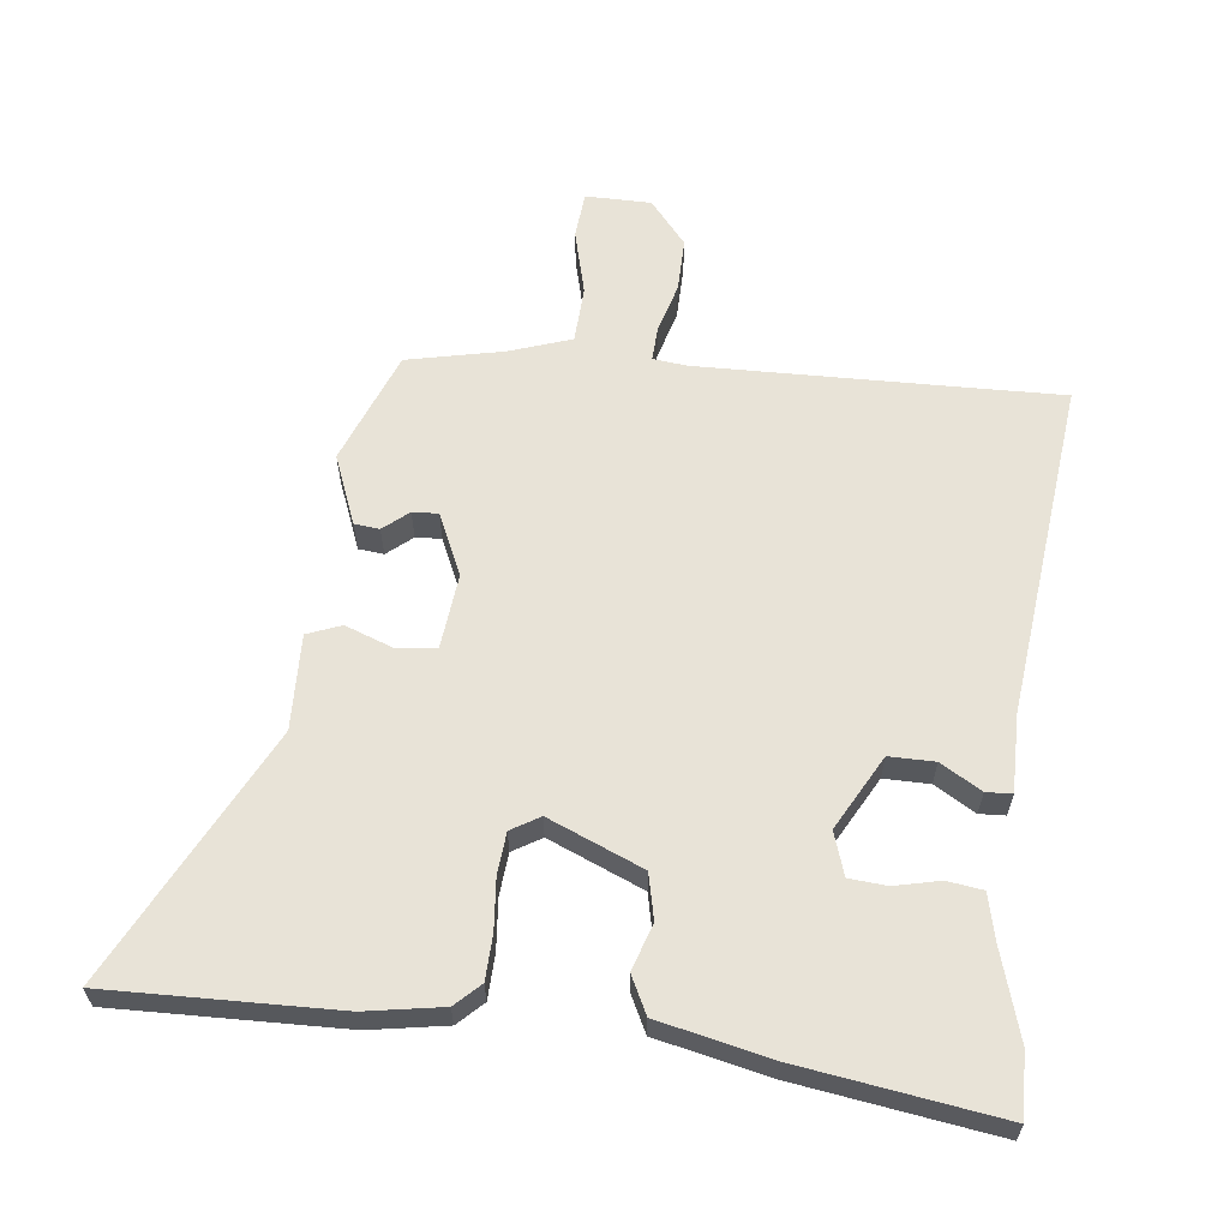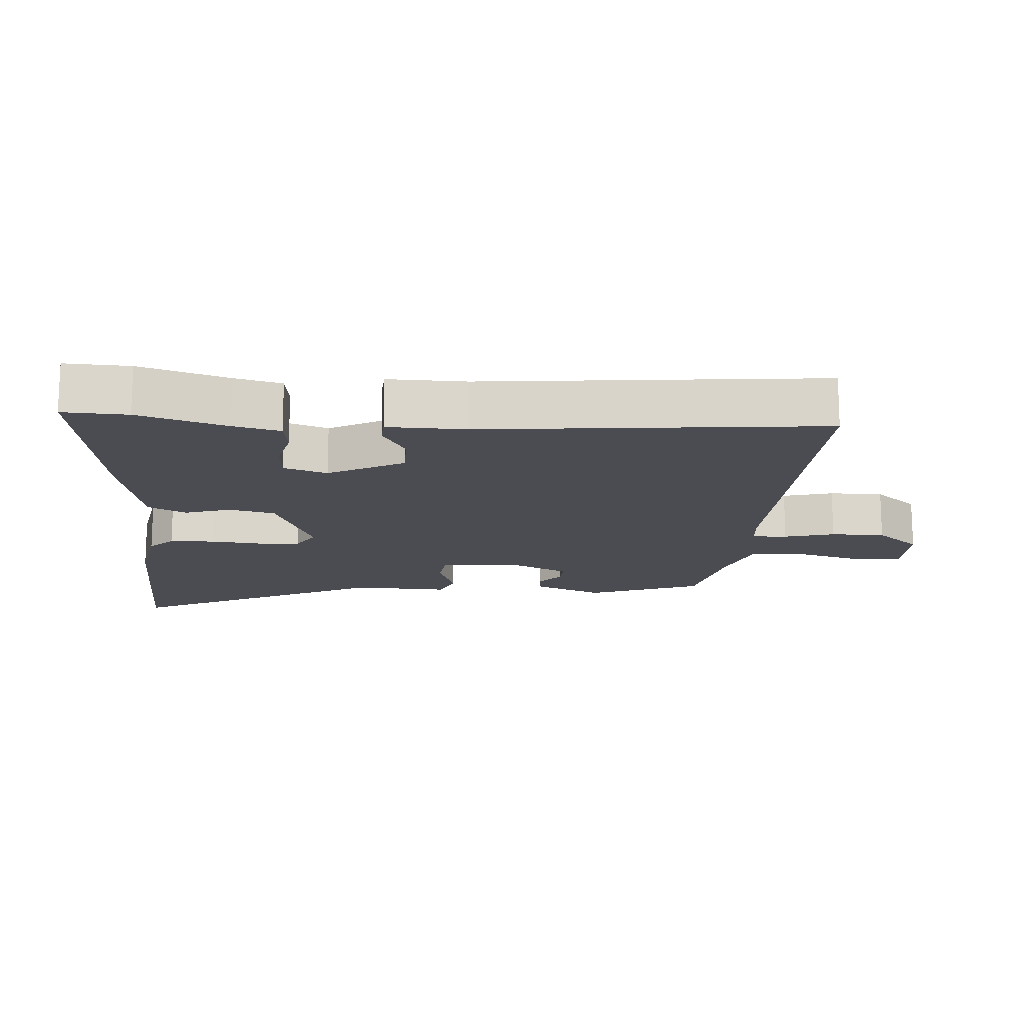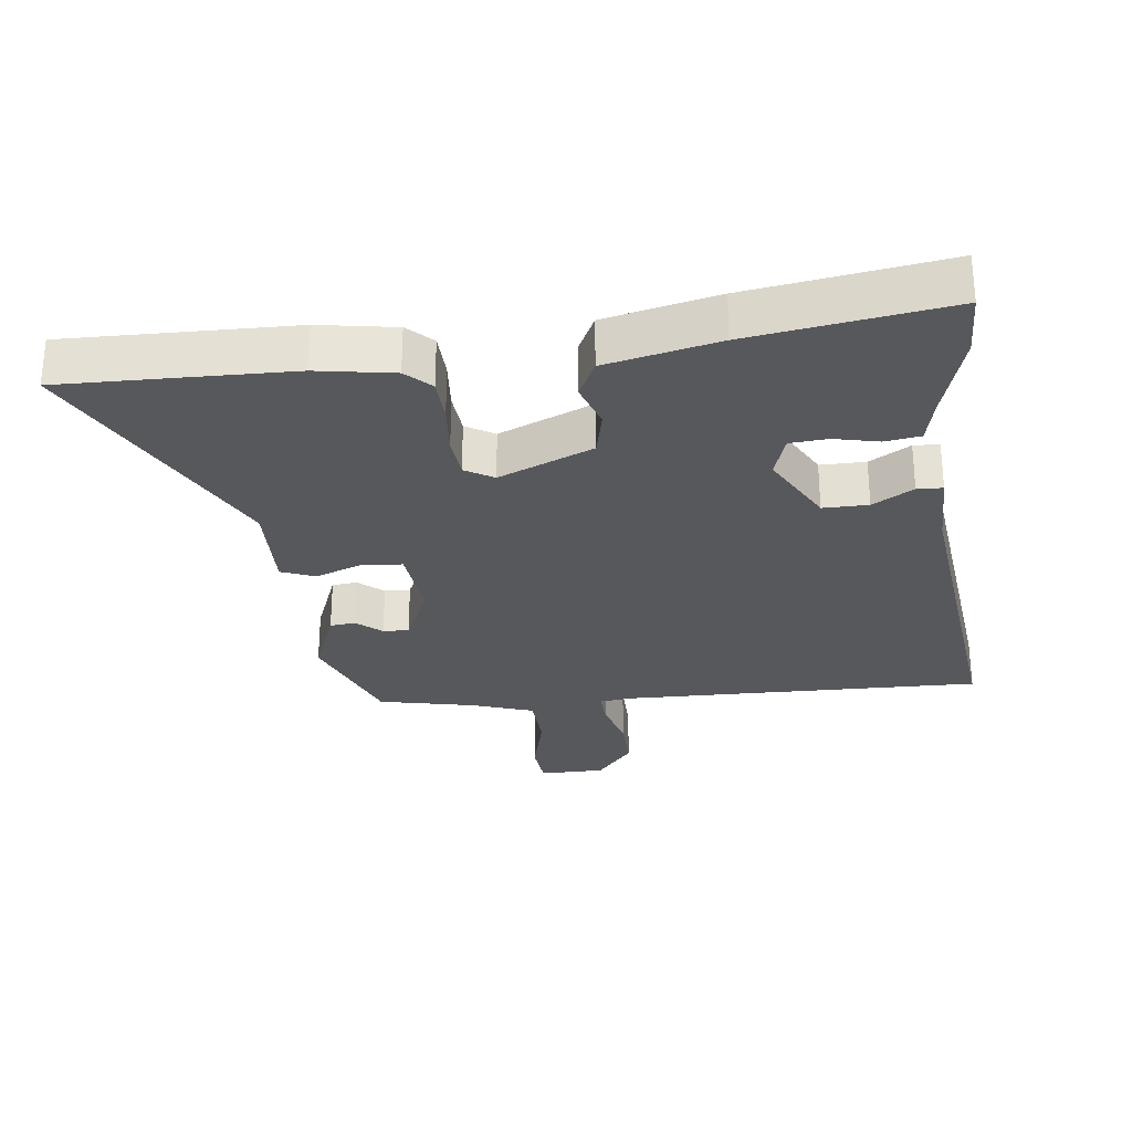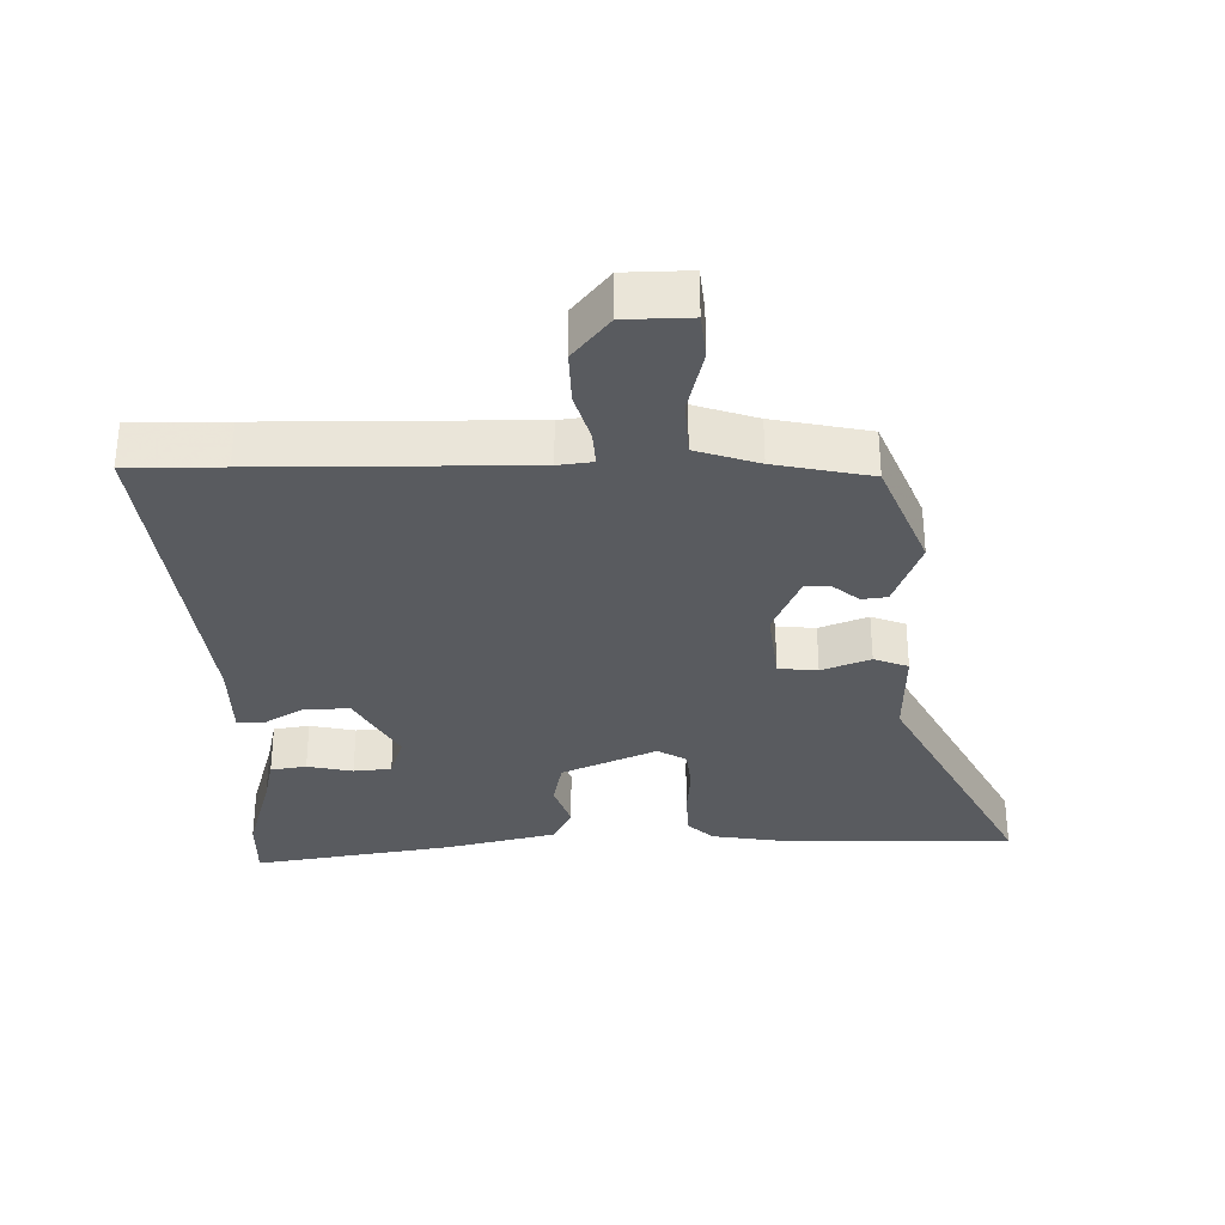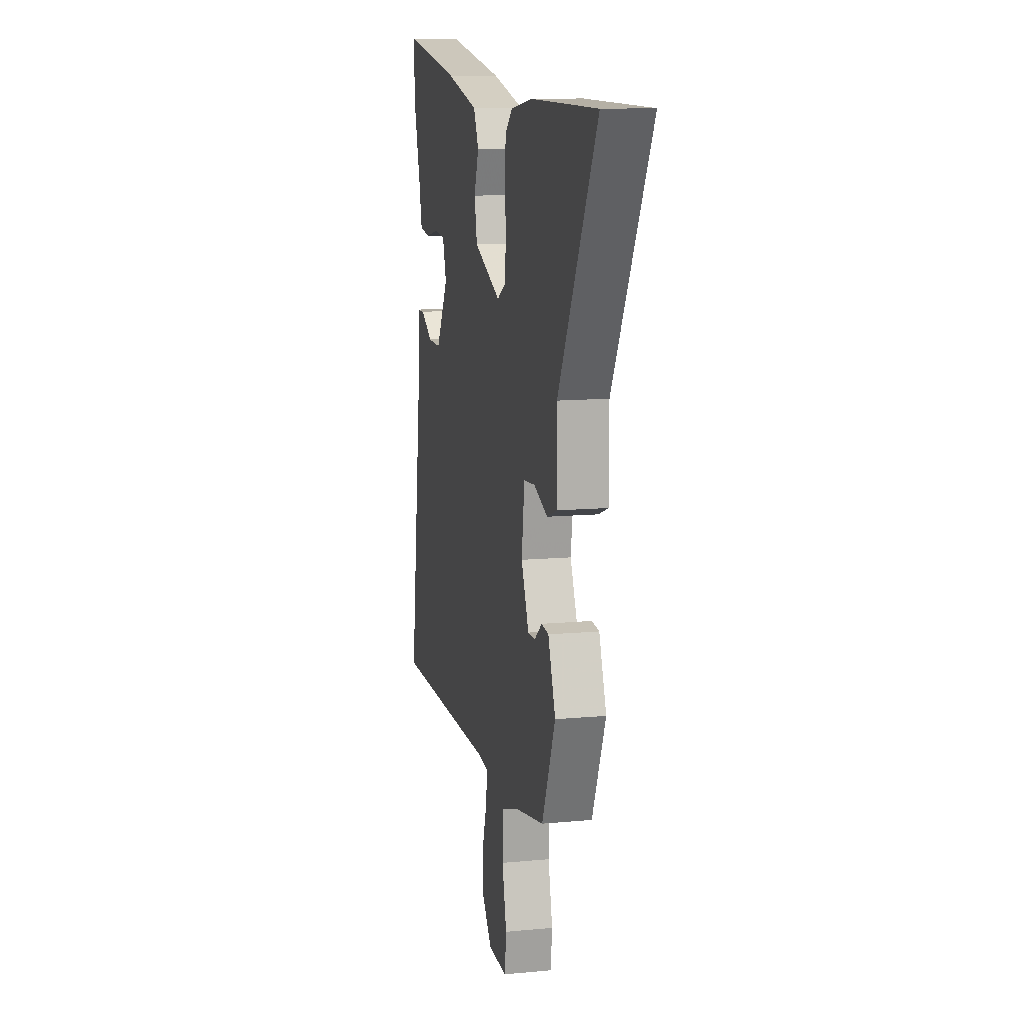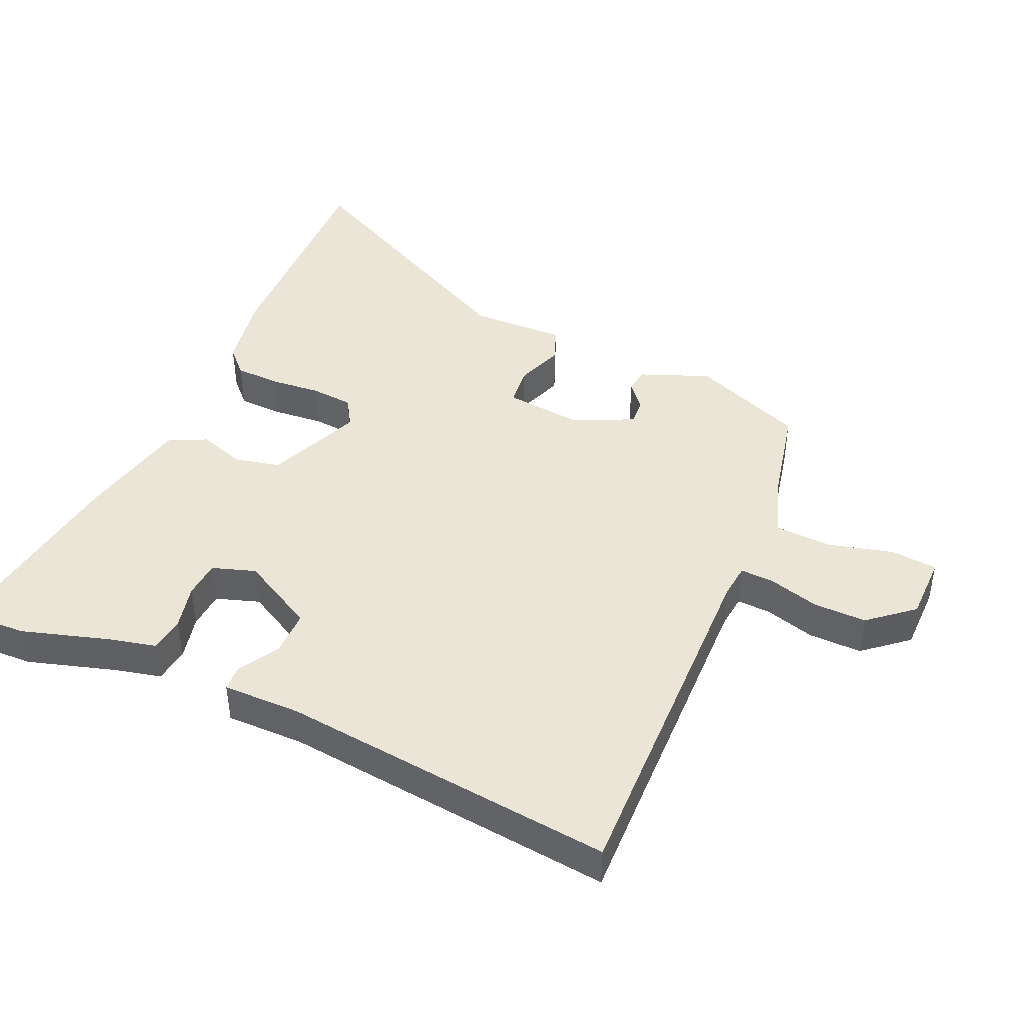
<metadata>
{"format":"obj","ext":"obj","renderer":"f3d","projection":"perspective","resolution":1024,"background":"white","views":[{"elev":61.7,"azim":5.2,"up":"+Y"},{"elev":-15.5,"azim":84.0,"up":"+Y"},{"elev":-28.6,"azim":5.6,"up":"+Y"},{"elev":-32.7,"azim":-179.6,"up":"+Y"},{"elev":11.7,"azim":-102.9,"up":"+Z"},{"elev":44.0,"azim":112.5,"up":"+Y"}]}
</metadata>
<code>
v 0.551 0.07 -0.5
v 0.407 0.07 -0.5
v 0.006 0.07 -0.501
v -0.046 0.07 -0.508
v -0.042 0.07 -0.56
v -0.019 0.07 -0.635
v -0.016 0.07 -0.716
v -0.07 0.07 -0.784
v -0.169 0.07 -0.787
v -0.177 0.07 -0.717
v -0.154 0.07 -0.618
v -0.16 0.07 -0.532
v -0.255 0.07 -0.502
v -0.401 0.07 -0.474
v -0.472 0.07 -0.305
v -0.433 0.07 -0.199
v -0.395 0.07 -0.194
v -0.356 0.07 -0.225
v -0.317 0.07 -0.226
v -0.277 0.07 -0.132
v -0.292 0.07 -0.017
v -0.351 0.07 -0.012
v -0.424 0.07 -0.041
v -0.476 0.07 -0.022
v -0.475 0.07 0.122
v -0.678 0.07 0.5
v -0.332 0.07 0.5
v -0.215 0.07 0.483
v -0.177 0.07 0.448
v -0.173 0.07 0.38
v -0.178 0.07 0.303
v -0.171 0.07 0.239
v -0.127 0.07 0.214
v 0.015 0.07 0.278
v 0.029 0.07 0.348
v 0.004 0.07 0.417
v 0.031 0.07 0.475
v 0.201 0.07 0.517
v 0.501 0.07 0.569
v 0.5 0.07 0.471
v 0.463 0.07 0.337
v 0.448 0.07 0.266
v 0.394 0.07 0.257
v 0.325 0.07 0.271
v 0.268 0.07 0.265
v 0.248 0.07 0.199
v 0.312 0.07 0.088
v 0.381 0.07 0.09
v 0.442 0.07 0.128
v 0.481 0.07 0.127
v 0.483 0.07 0.009
v 0.551 0 -0.5
v 0.407 0 -0.5
v 0.006 0 -0.501
v -0.046 0 -0.508
v -0.042 0 -0.56
v -0.019 0 -0.635
v -0.016 0 -0.716
v -0.07 0 -0.784
v -0.169 0 -0.787
v -0.177 0 -0.717
v -0.154 0 -0.618
v -0.16 0 -0.532
v -0.255 0 -0.502
v -0.401 0 -0.474
v -0.472 0 -0.305
v -0.433 0 -0.199
v -0.395 0 -0.194
v -0.356 0 -0.225
v -0.317 0 -0.226
v -0.277 0 -0.132
v -0.292 0 -0.017
v -0.351 0 -0.012
v -0.424 0 -0.041
v -0.476 0 -0.022
v -0.475 0 0.122
v -0.678 0 0.5
v -0.332 0 0.5
v -0.215 0 0.483
v -0.177 0 0.448
v -0.173 0 0.38
v -0.178 0 0.303
v -0.171 0 0.239
v -0.127 0 0.214
v 0.015 0 0.278
v 0.029 0 0.348
v 0.004 0 0.417
v 0.031 0 0.475
v 0.201 0 0.517
v 0.501 0 0.569
v 0.5 0 0.471
v 0.463 0 0.337
v 0.448 0 0.266
v 0.394 0 0.257
v 0.325 0 0.271
v 0.268 0 0.265
v 0.248 0 0.199
v 0.312 0 0.088
v 0.381 0 0.09
v 0.442 0 0.128
v 0.481 0 0.127
v 0.483 0 0.009
f 48 49 50 51
f 51 1 2
f 48 51 2
f 47 48 2
f 46 47 2 3
f 45 46 3 4
f 41 42 43 44
f 41 44 45
f 40 41 45
f 39 40 45
f 38 39 45
f 37 38 45
f 36 37 45
f 35 36 45
f 34 35 45 4
f 29 30 31
f 28 29 31
f 27 28 31
f 26 27 31
f 25 26 31
f 25 31 32
f 24 25 32
f 23 24 32
f 22 23 32
f 21 22 32 33
f 16 17 18
f 15 16 18
f 14 15 18
f 13 14 18
f 12 13 18 19
f 9 10 11
f 8 9 11
f 7 8 11
f 6 7 11
f 5 6 11
f 4 5 11 12
f 34 4 12
f 33 34 12
f 21 33 12
f 20 21 12
f 12 19 20
f 102 101 100 99
f 53 52 102
f 53 102 99
f 53 99 98
f 54 53 98 97
f 55 54 97 96
f 95 94 93 92
f 96 95 92
f 96 92 91
f 96 91 90
f 96 90 89
f 96 89 88
f 96 88 87
f 96 87 86
f 55 96 86 85
f 82 81 80
f 82 80 79
f 82 79 78
f 82 78 77
f 82 77 76
f 83 82 76
f 83 76 75
f 83 75 74
f 83 74 73
f 84 83 73 72
f 69 68 67
f 69 67 66
f 69 66 65
f 69 65 64
f 70 69 64 63
f 62 61 60
f 62 60 59
f 62 59 58
f 62 58 57
f 62 57 56
f 63 62 56 55
f 63 55 85
f 63 85 84
f 63 84 72
f 63 72 71
f 71 70 63
f 1 52 53 2
f 2 53 54 3
f 3 54 55 4
f 4 55 56 5
f 5 56 57 6
f 6 57 58 7
f 7 58 59 8
f 8 59 60 9
f 9 60 61 10
f 10 61 62 11
f 11 62 63 12
f 12 63 64 13
f 13 64 65 14
f 14 65 66 15
f 15 66 67 16
f 16 67 68 17
f 17 68 69 18
f 18 69 70 19
f 19 70 71 20
f 20 71 72 21
f 21 72 73 22
f 22 73 74 23
f 23 74 75 24
f 24 75 76 25
f 25 76 77 26
f 26 77 78 27
f 27 78 79 28
f 28 79 80 29
f 29 80 81 30
f 30 81 82 31
f 31 82 83 32
f 32 83 84 33
f 33 84 85 34
f 34 85 86 35
f 35 86 87 36
f 36 87 88 37
f 37 88 89 38
f 38 89 90 39
f 39 90 91 40
f 40 91 92 41
f 41 92 93 42
f 42 93 94 43
f 43 94 95 44
f 44 95 96 45
f 45 96 97 46
f 46 97 98 47
f 47 98 99 48
f 48 99 100 49
f 49 100 101 50
f 50 101 102 51
f 51 102 52 1

</code>
